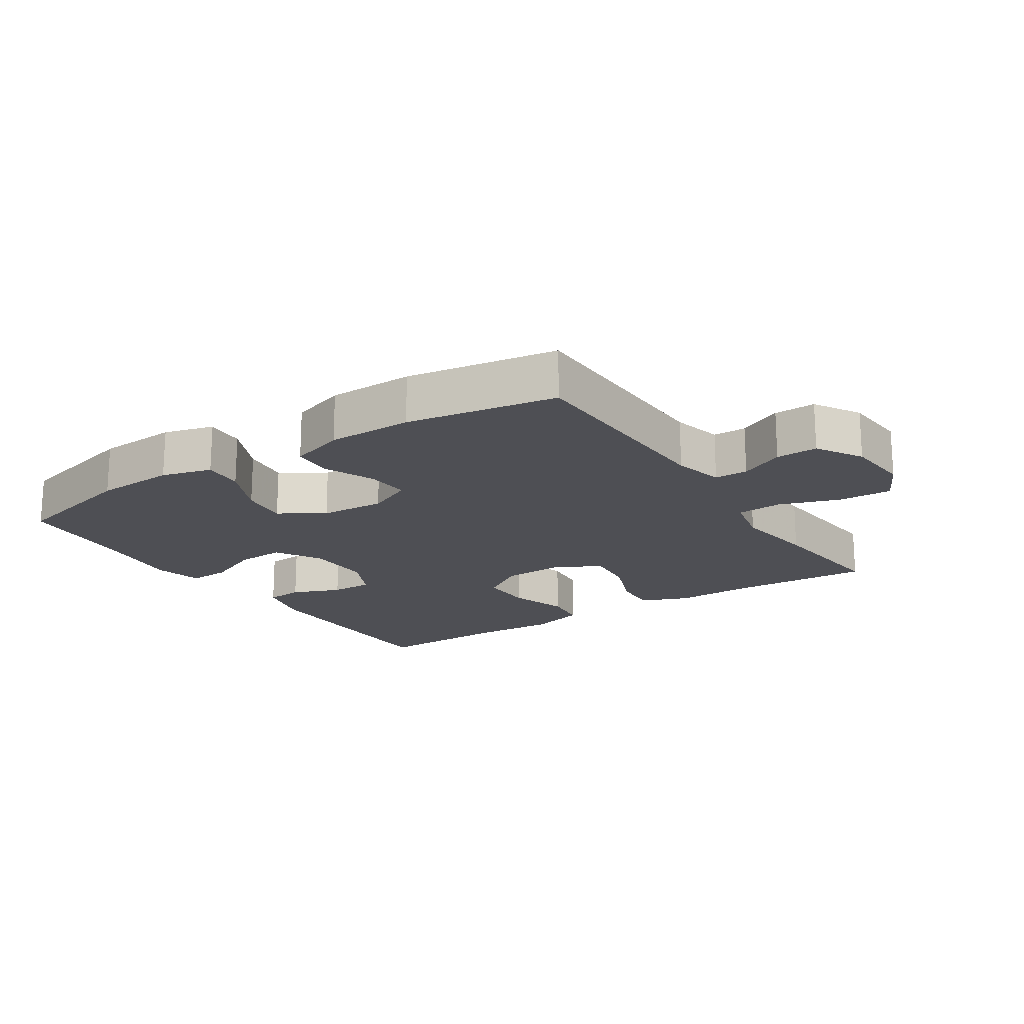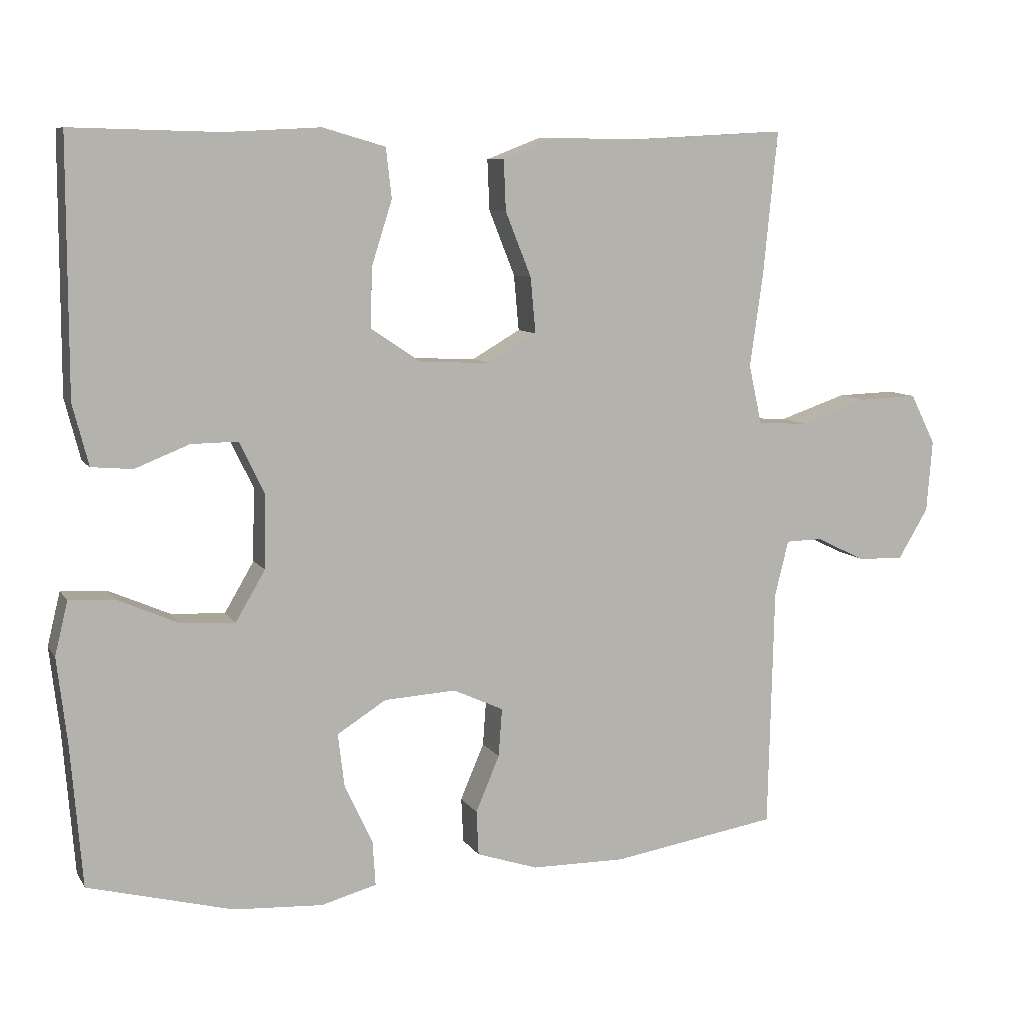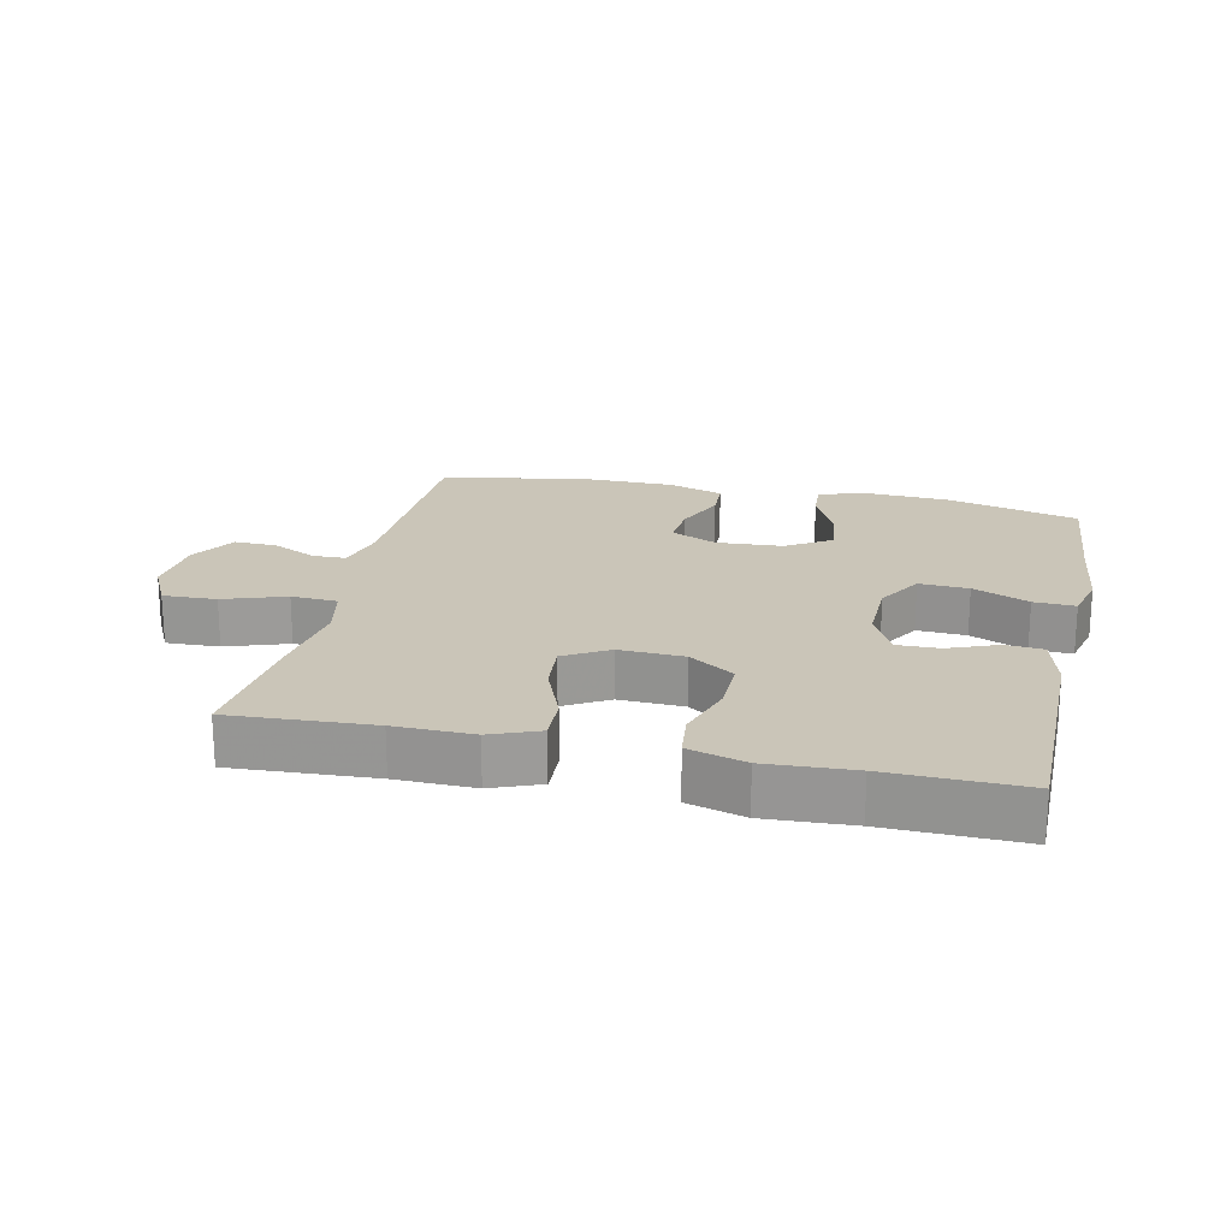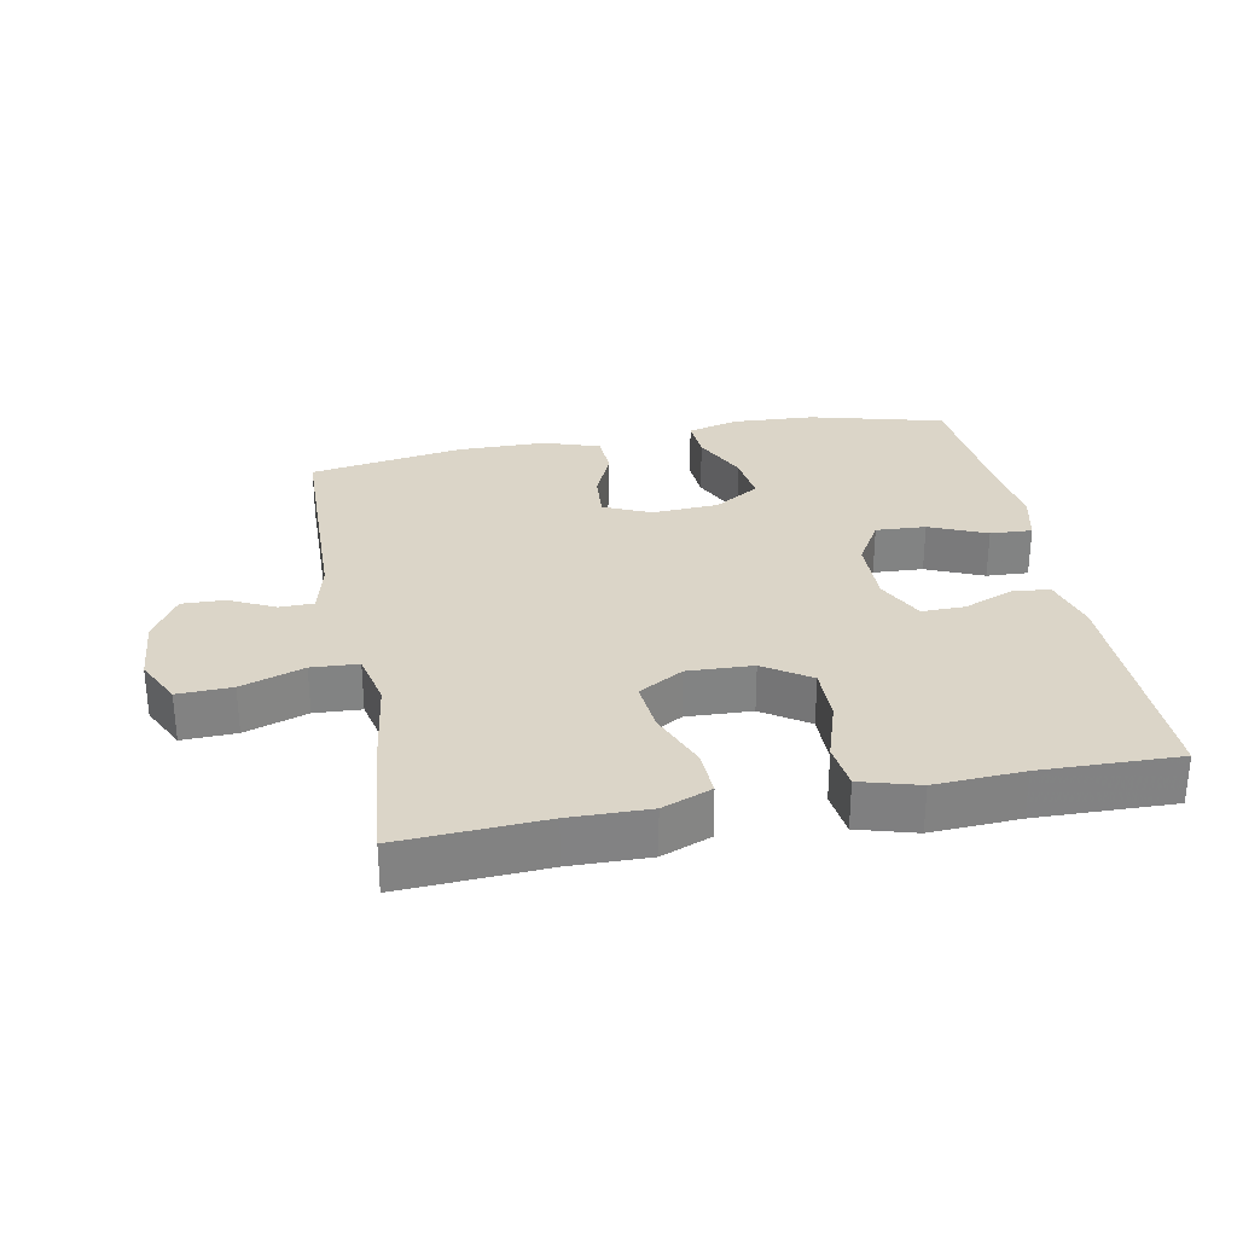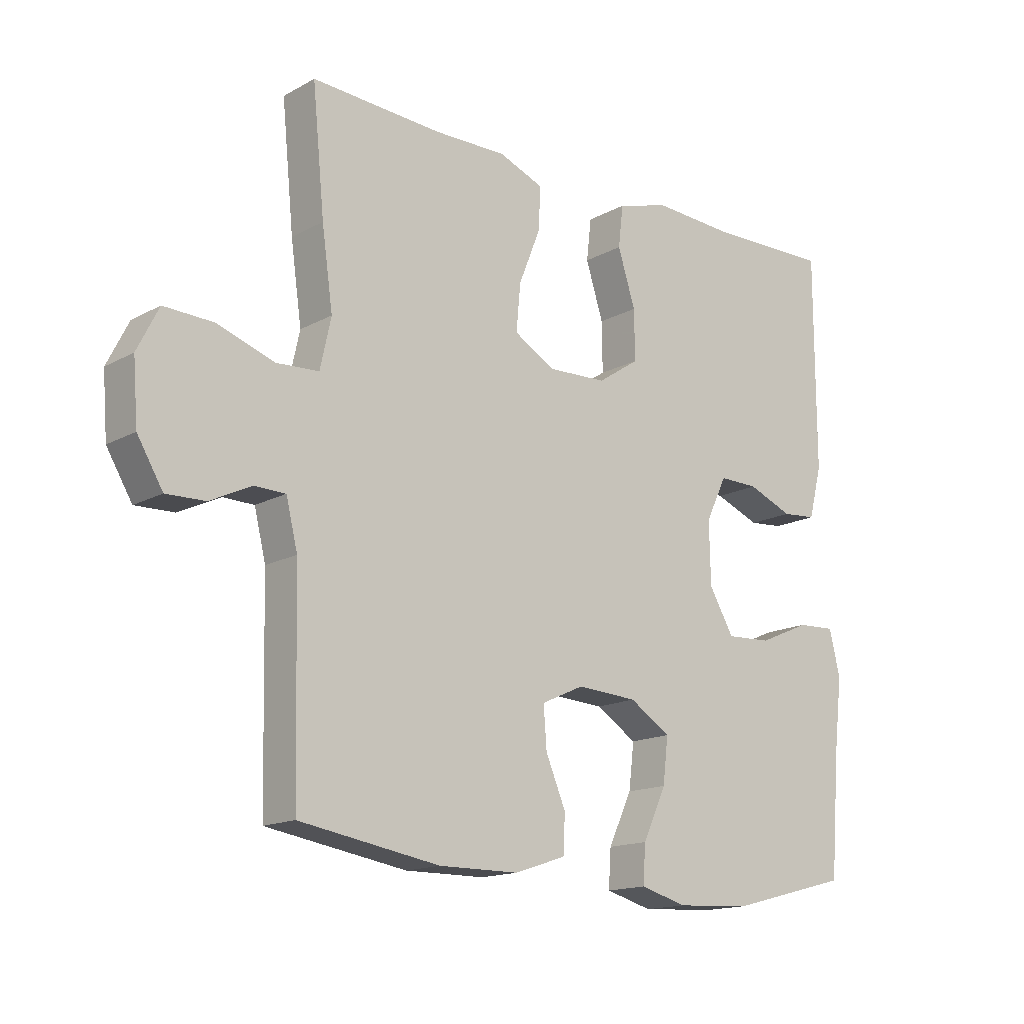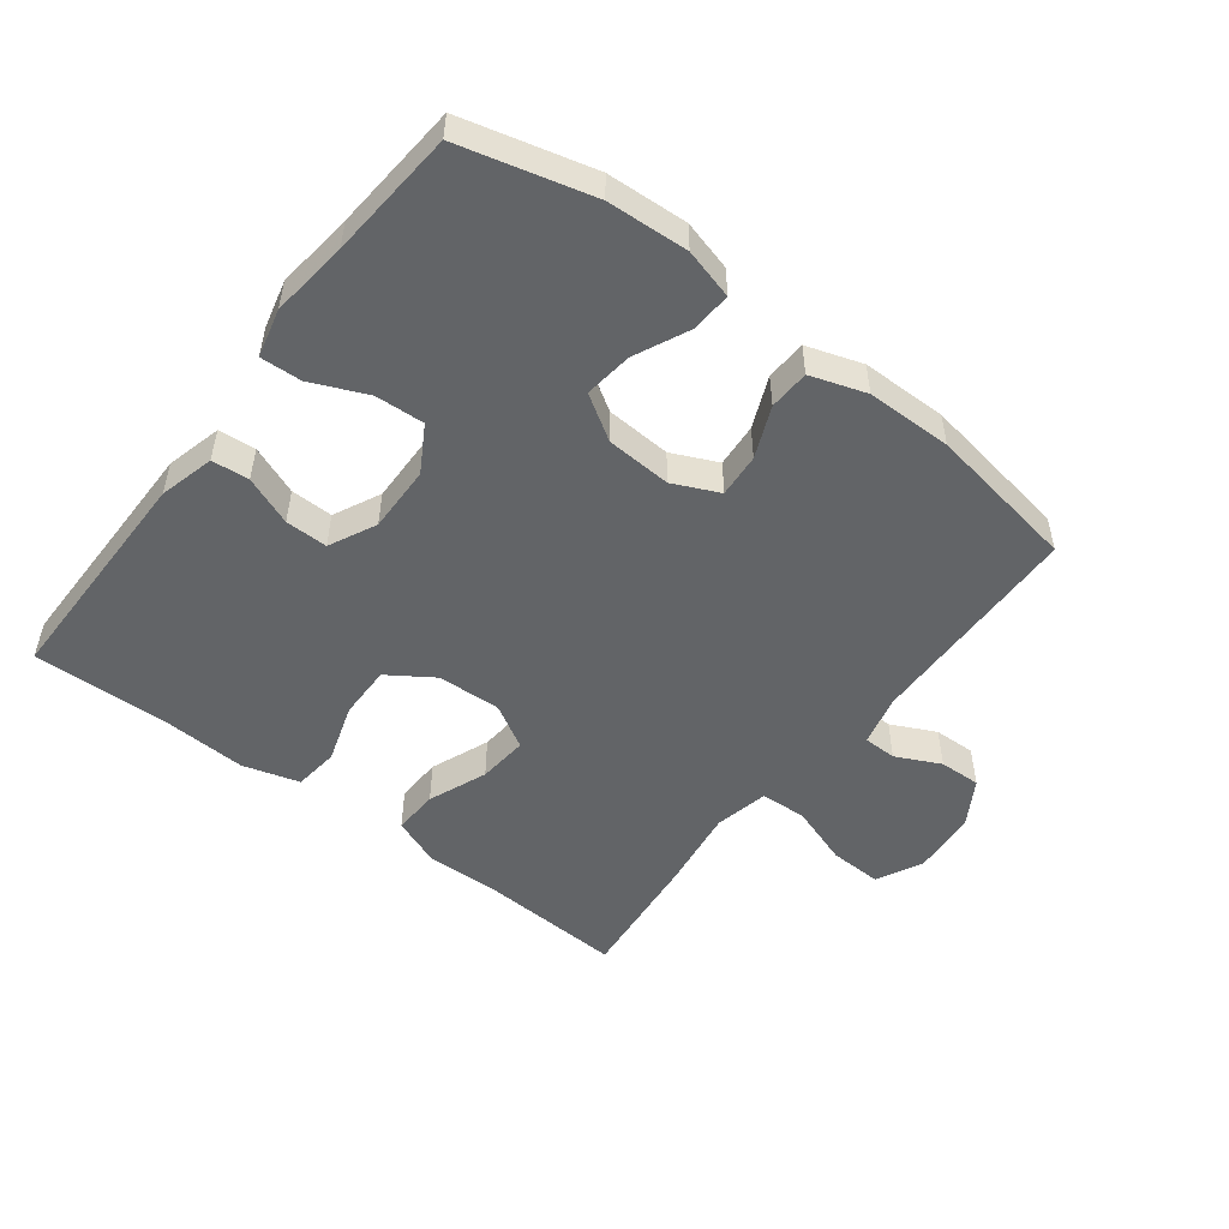
<metadata>
{"format":"obj","ext":"obj","renderer":"f3d","projection":"perspective","resolution":1024,"background":"white","views":[{"elev":-18.3,"azim":-146.8,"up":"+Y"},{"elev":8.4,"azim":160.9,"up":"+Z"},{"elev":20.5,"azim":12.4,"up":"+Y"},{"elev":29.5,"azim":-10.8,"up":"+Y"},{"elev":-15.5,"azim":-41.2,"up":"+Z"},{"elev":-51.1,"azim":142.6,"up":"+Y"}]}
</metadata>
<code>
v -0.5 0.07 0.5
v -0.284 0.07 0.488
v -0.165 0.07 0.49
v -0.091 0.07 0.461
v -0.094 0.07 0.391
v -0.13 0.07 0.301
v -0.137 0.07 0.224
v -0.07 0.07 0.185
v 0.028 0.07 0.189
v 0.097 0.07 0.235
v 0.096 0.07 0.317
v 0.067 0.07 0.408
v 0.075 0.07 0.477
v 0.162 0.07 0.502
v 0.294 0.07 0.495
v 0.5 0.07 0.5
v 0.5 0.07 0.149
v 0.478 0.07 0.064
v 0.421 0.07 0.059
v 0.346 0.07 0.089
v 0.281 0.07 0.09
v 0.246 0.07 0.018
v 0.248 0.07 -0.084
v 0.289 0.07 -0.154
v 0.364 0.07 -0.15
v 0.449 0.07 -0.113
v 0.512 0.07 -0.11
v 0.53 0.07 -0.184
v 0.516 0.07 -0.303
v 0.5 0.07 -0.5
v 0.299 0.07 -0.552
v 0.175 0.07 -0.559
v 0.098 0.07 -0.538
v 0.102 0.07 -0.476
v 0.141 0.07 -0.393
v 0.15 0.07 -0.319
v 0.082 0.07 -0.276
v -0.018 0.07 -0.27
v -0.088 0.07 -0.302
v -0.083 0.07 -0.369
v -0.05 0.07 -0.447
v -0.053 0.07 -0.509
v -0.138 0.07 -0.537
v -0.269 0.07 -0.538
v -0.5 0.07 -0.5
v -0.508 0.07 -0.164
v -0.527 0.07 -0.087
v -0.578 0.07 -0.086
v -0.646 0.07 -0.119
v -0.71 0.07 -0.121
v -0.752 0.07 -0.051
v -0.76 0.07 0.049
v -0.725 0.07 0.119
v -0.644 0.07 0.116
v -0.55 0.07 0.084
v -0.48 0.07 0.088
v -0.462 0.07 0.17
v -0.48 0.07 0.298
v -0.5 0 0.5
v -0.284 0 0.488
v -0.165 0 0.49
v -0.091 0 0.461
v -0.094 0 0.391
v -0.13 0 0.301
v -0.137 0 0.224
v -0.07 0 0.185
v 0.028 0 0.189
v 0.097 0 0.235
v 0.096 0 0.317
v 0.067 0 0.408
v 0.075 0 0.477
v 0.162 0 0.502
v 0.294 0 0.495
v 0.5 0 0.5
v 0.5 0 0.149
v 0.478 0 0.064
v 0.421 0 0.059
v 0.346 0 0.089
v 0.281 0 0.09
v 0.246 0 0.018
v 0.248 0 -0.084
v 0.289 0 -0.154
v 0.364 0 -0.15
v 0.449 0 -0.113
v 0.512 0 -0.11
v 0.53 0 -0.184
v 0.516 0 -0.303
v 0.5 0 -0.5
v 0.299 0 -0.552
v 0.175 0 -0.559
v 0.098 0 -0.538
v 0.102 0 -0.476
v 0.141 0 -0.393
v 0.15 0 -0.319
v 0.082 0 -0.276
v -0.018 0 -0.27
v -0.088 0 -0.302
v -0.083 0 -0.369
v -0.05 0 -0.447
v -0.053 0 -0.509
v -0.138 0 -0.537
v -0.269 0 -0.538
v -0.5 0 -0.5
v -0.508 0 -0.164
v -0.527 0 -0.087
v -0.578 0 -0.086
v -0.646 0 -0.119
v -0.71 0 -0.121
v -0.752 0 -0.051
v -0.76 0 0.049
v -0.725 0 0.119
v -0.644 0 0.116
v -0.55 0 0.084
v -0.48 0 0.088
v -0.462 0 0.17
v -0.48 0 0.298
f 57 58 1 2
f 4 5 6
f 3 4 6
f 2 3 6
f 57 2 6
f 56 57 6
f 53 54 55
f 52 53 55
f 51 52 55
f 50 51 55
f 49 50 55
f 48 49 55
f 47 48 55 56
f 56 6 7
f 47 56 7
f 46 47 7
f 44 45 46
f 43 44 46
f 42 43 46
f 41 42 46
f 40 41 46
f 39 40 46 7
f 33 34 35
f 32 33 35
f 31 32 35
f 30 31 35
f 29 30 35
f 29 35 36
f 28 29 36
f 27 28 36
f 26 27 36
f 25 26 36
f 24 25 36 37
f 18 19 20
f 17 18 20
f 16 17 20
f 15 16 20
f 15 20 21
f 14 15 21
f 13 14 21
f 12 13 21
f 11 12 21
f 10 11 21 22
f 38 39 7 8
f 38 8 9
f 37 38 9
f 24 37 9
f 23 24 9
f 9 10 22 23
f 60 59 116 115
f 64 63 62
f 64 62 61
f 64 61 60
f 64 60 115
f 64 115 114
f 113 112 111
f 113 111 110
f 113 110 109
f 113 109 108
f 113 108 107
f 113 107 106
f 114 113 106 105
f 65 64 114
f 65 114 105
f 65 105 104
f 104 103 102
f 104 102 101
f 104 101 100
f 104 100 99
f 104 99 98
f 65 104 98 97
f 93 92 91
f 93 91 90
f 93 90 89
f 93 89 88
f 93 88 87
f 94 93 87
f 94 87 86
f 94 86 85
f 94 85 84
f 94 84 83
f 95 94 83 82
f 78 77 76
f 78 76 75
f 78 75 74
f 78 74 73
f 79 78 73
f 79 73 72
f 79 72 71
f 79 71 70
f 79 70 69
f 80 79 69 68
f 66 65 97 96
f 67 66 96
f 67 96 95
f 67 95 82
f 67 82 81
f 81 80 68 67
f 1 59 60 2
f 2 60 61 3
f 3 61 62 4
f 4 62 63 5
f 5 63 64 6
f 6 64 65 7
f 7 65 66 8
f 8 66 67 9
f 9 67 68 10
f 10 68 69 11
f 11 69 70 12
f 12 70 71 13
f 13 71 72 14
f 14 72 73 15
f 15 73 74 16
f 16 74 75 17
f 17 75 76 18
f 18 76 77 19
f 19 77 78 20
f 20 78 79 21
f 21 79 80 22
f 22 80 81 23
f 23 81 82 24
f 24 82 83 25
f 25 83 84 26
f 26 84 85 27
f 27 85 86 28
f 28 86 87 29
f 29 87 88 30
f 30 88 89 31
f 31 89 90 32
f 32 90 91 33
f 33 91 92 34
f 34 92 93 35
f 35 93 94 36
f 36 94 95 37
f 37 95 96 38
f 38 96 97 39
f 39 97 98 40
f 40 98 99 41
f 41 99 100 42
f 42 100 101 43
f 43 101 102 44
f 44 102 103 45
f 45 103 104 46
f 46 104 105 47
f 47 105 106 48
f 48 106 107 49
f 49 107 108 50
f 50 108 109 51
f 51 109 110 52
f 52 110 111 53
f 53 111 112 54
f 54 112 113 55
f 55 113 114 56
f 56 114 115 57
f 57 115 116 58
f 58 116 59 1

</code>
